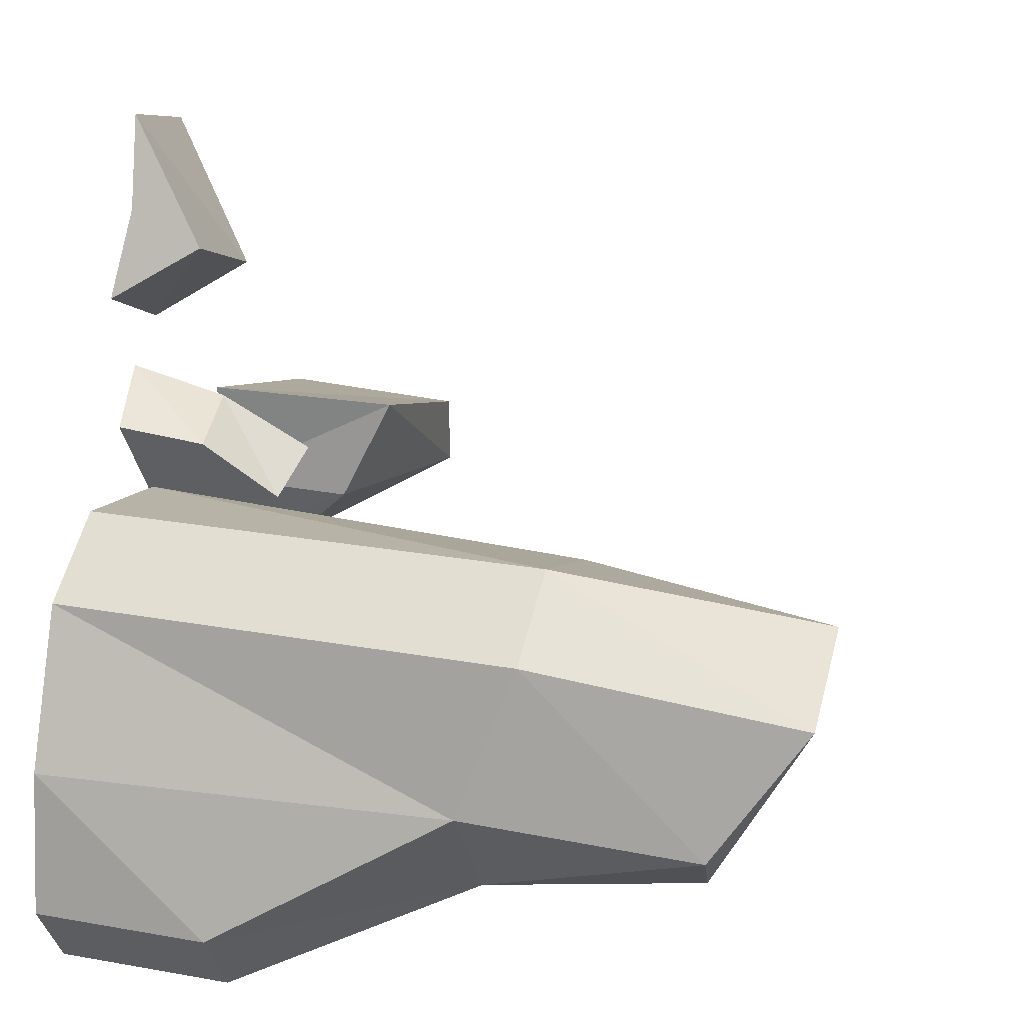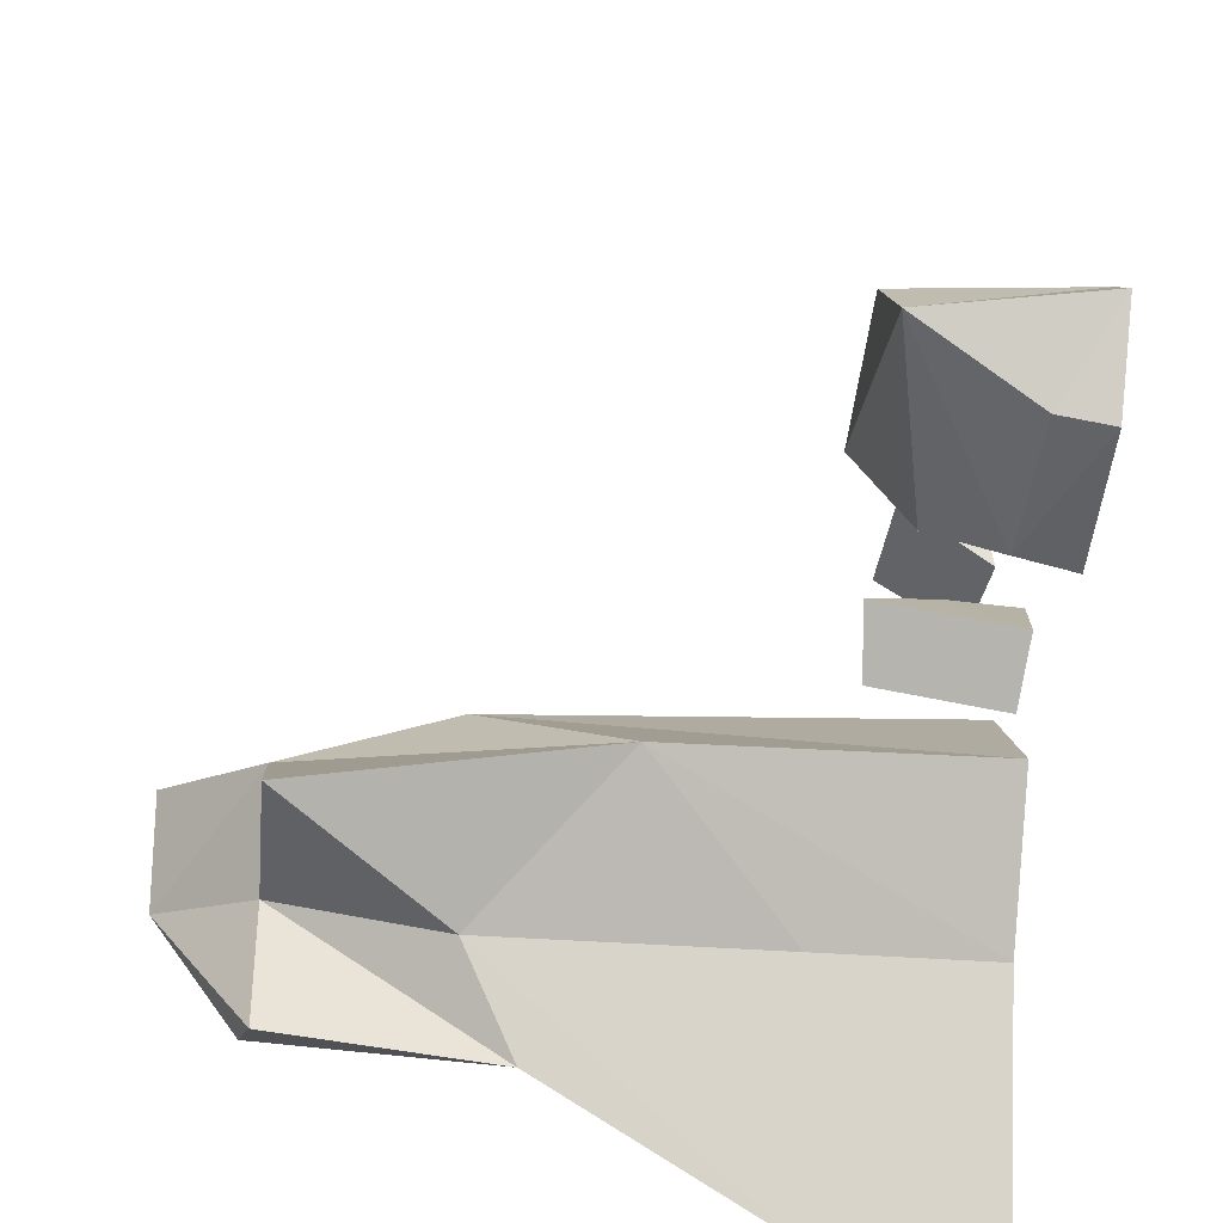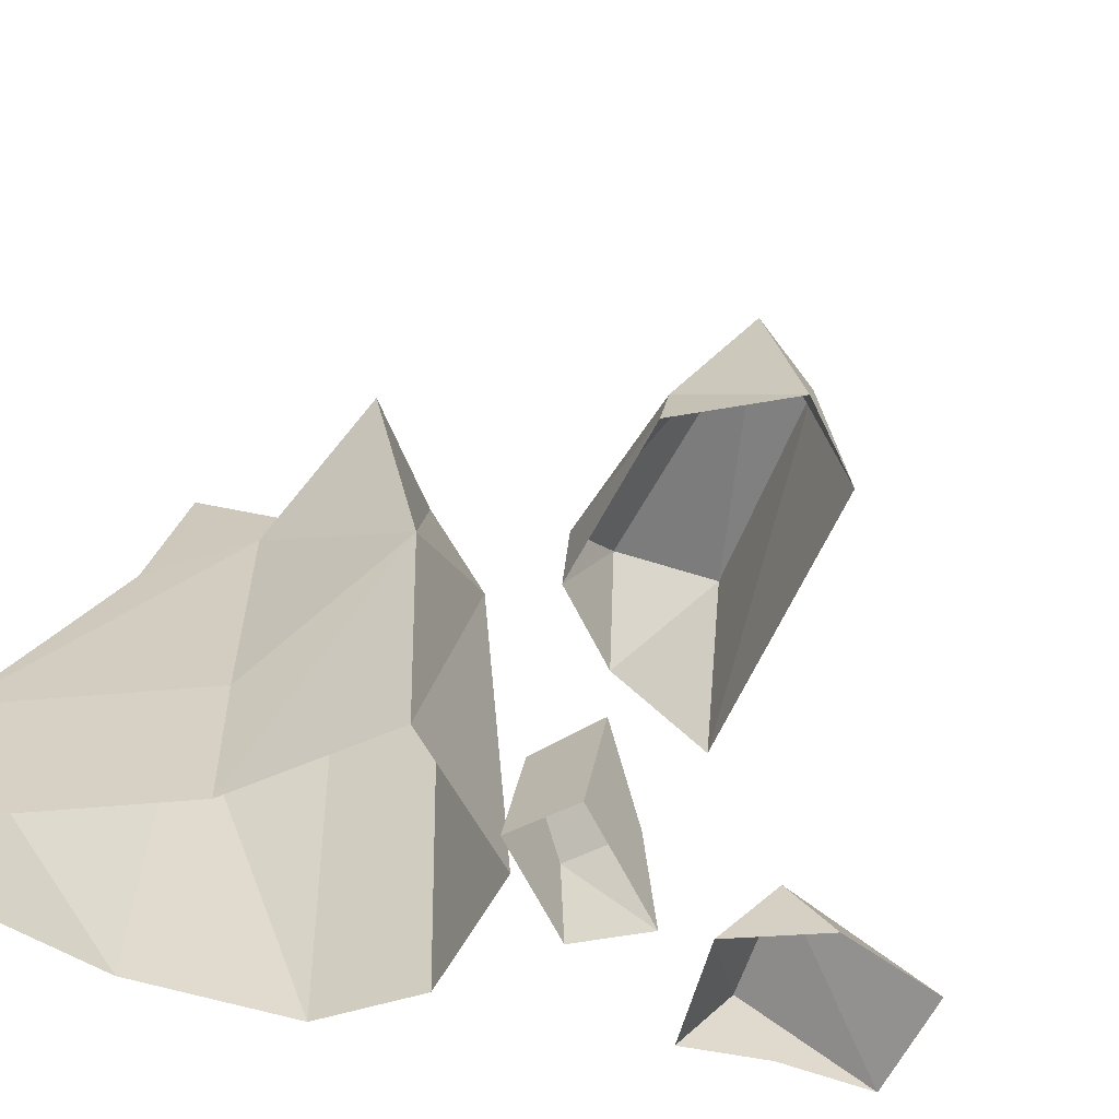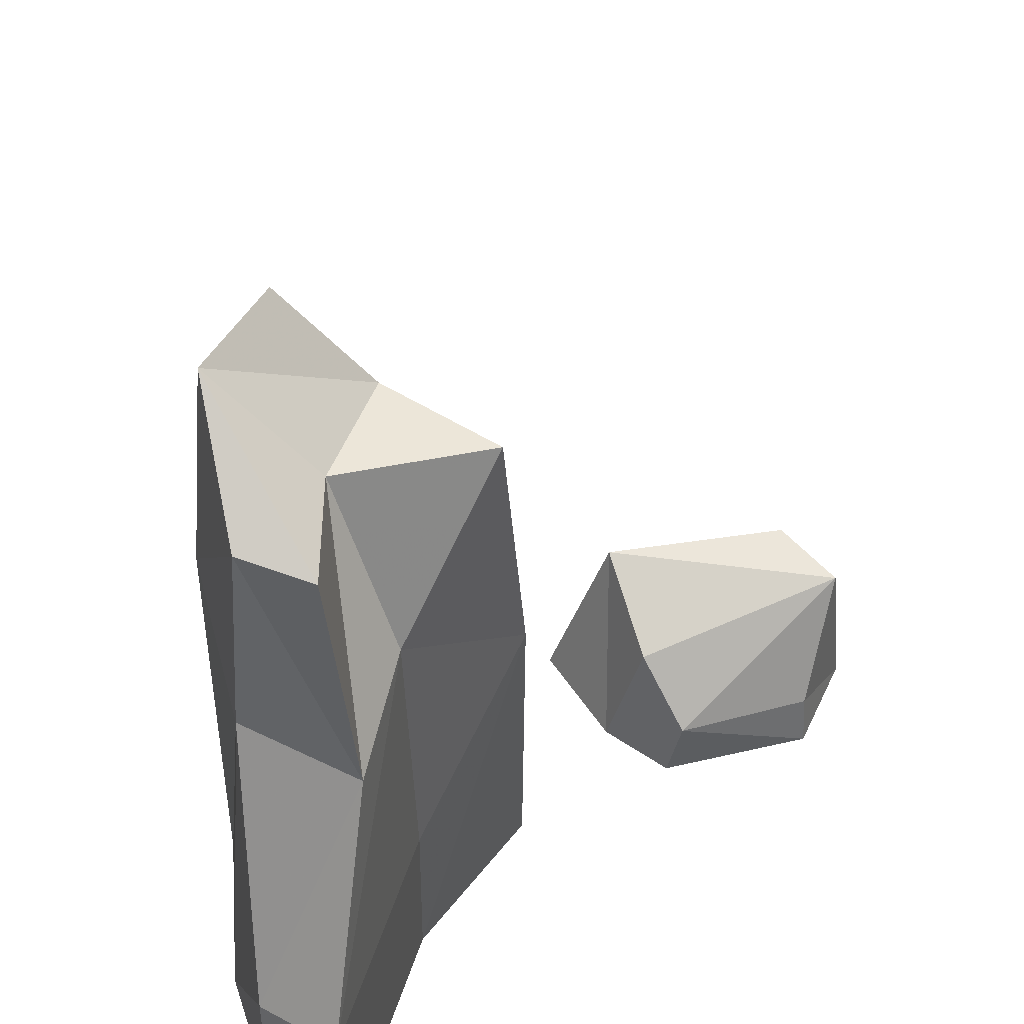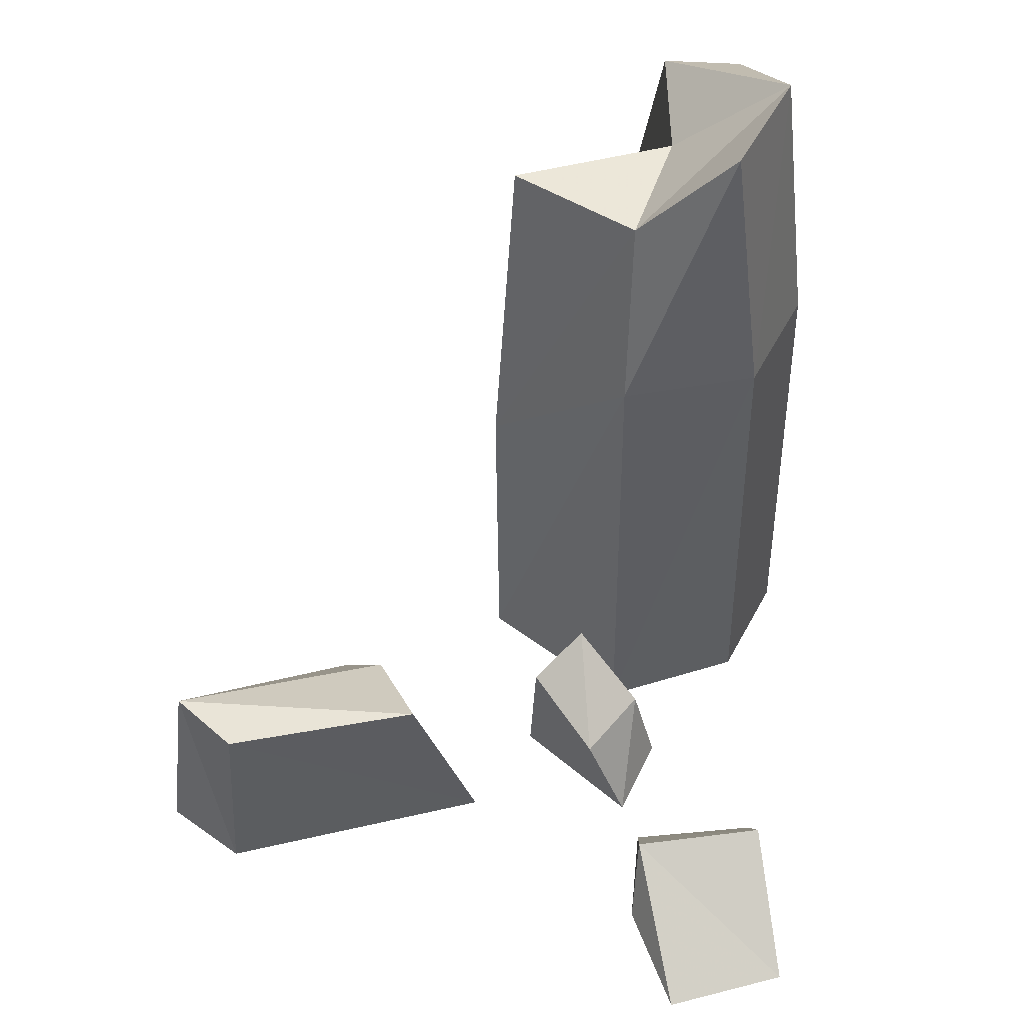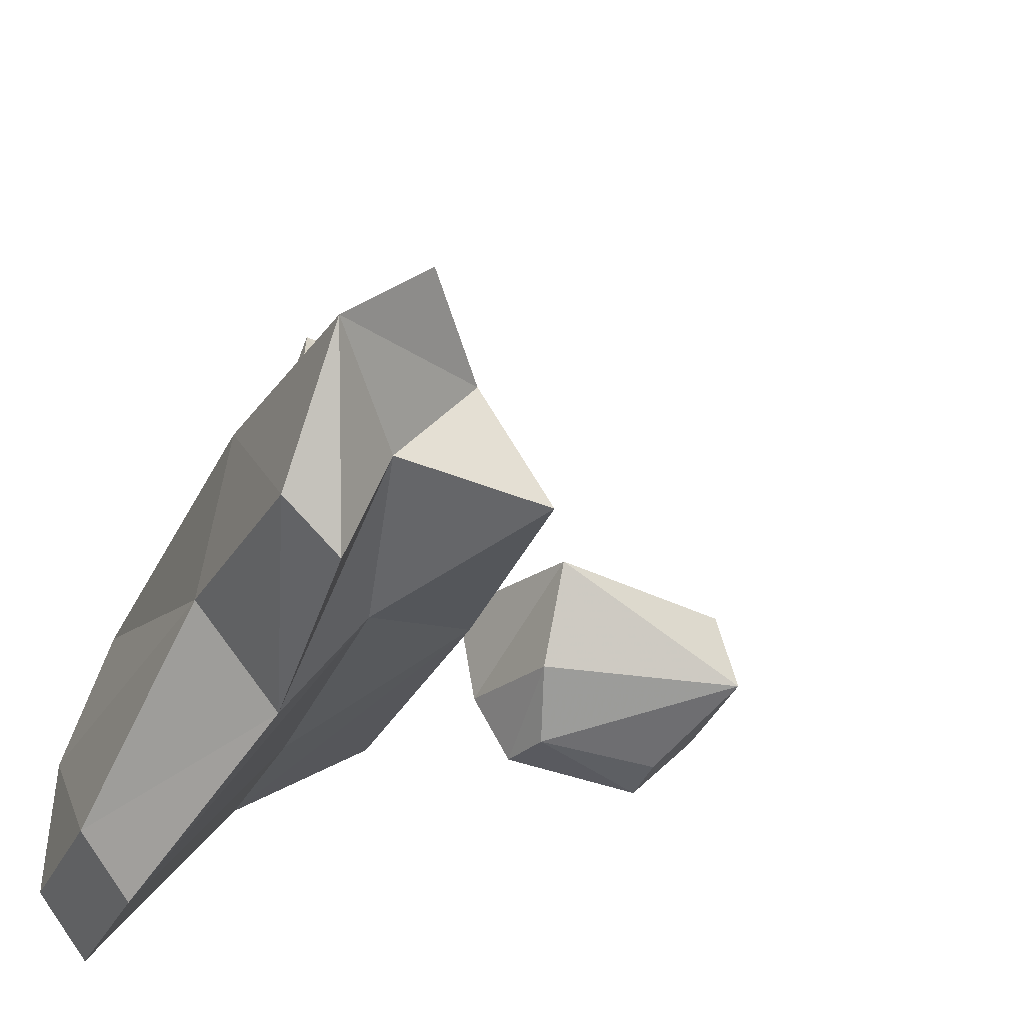
<metadata>
{"format":"obj","ext":"obj","renderer":"f3d","projection":"perspective","resolution":1024,"background":"white","views":[{"elev":15.4,"azim":-71.3,"up":"+Y"},{"elev":-52.4,"azim":84.8,"up":"+Y"},{"elev":-62.7,"azim":56.6,"up":"+Z"},{"elev":47.6,"azim":-20.6,"up":"+Z"},{"elev":52.5,"azim":157.8,"up":"+Z"},{"elev":-30.7,"azim":-21.7,"up":"+Y"}]}
</metadata>
<code>
g juqing_fuben_253_jushi_01_d
v -4.517 -10.63 40.46
v -9.275 -3.688 40.61
v -14.21 -9.343 40.49
v -14.29 -0.8805 47.02
v -19.63 -5.426 46.92
v -21.36 -12.66 26.23
v -20.63 -3.216 29.86
v -20.54 -2.341 0.3047
v -23.39 -12.27 0.09534
v -20.43 -25.45 -0.1827
v -20.43 -25.68 11.09
v -23.76 -21.52 11.17
v -23.76 -21.28 -0.09483
v -2.176 -8.165 20.8
v -11.21 -13.77 11.34
v -11.21 -13.54 0.06836
v -2.089 -7.478 0.1962
v -15.49 1.231 29.95
v -7.549 -0.4157 29.92
v -6.905 1.54 0.3865
v -15.41 2.107 0.3984
v -15.92 -18.96 26.1
v -21.36 -12.66 26.23
v -23.76 -21.52 11.17
v -23.76 -21.28 -0.09483
v -2.176 -8.165 20.8
v -2.089 -7.478 0.1962
v -20.67 -13.65 41.13
v -19.63 -5.426 46.92
v -20.67 -13.65 41.13
v -16.92 -16.42 40.34
v -11.76 -13.61 29.64
v -9.275 -3.688 40.61
v -4.517 -10.63 40.46
v -14.29 -0.8805 47.02
v 8.622 4.347 10.81
v 8.501 -2.303 7.343
v 22.17 -2.672 10.25
v 20.28 2.069 10.87
v 9.99 -5.966 3.072
v 18.92 -6.199 2.596
v 4.939 5.56 -0.4297
v 21.08 2.749 -1.286
v 6.461 -1.31 -1.061
v 9.057 -5.822 -0.826
v 18.85 -6.817 -0.8032
v 23.77 -1.762 -1.053
v -8.013 25.68 0.7631
v -9.533 20 1.041
v -9.813 17.84 5.702
v -11.06 14.58 0.1282
v -4.082 12.24 -0.3584
v -0.9631 18.17 1.197
v -2.369 15.78 5.423
v -0.8783 24.68 0.3633
v -4.835 -0.3825 -0.3717
v -4.618 0.9245 8.182
v -7.044 4.699 4.117
v -8.109 5.645 -1.21
v -0.6014 1.85 -0.82
v -0.3635 3.283 8.559
v -4.451 8.935 -1.805
v -2.758 6.959 3.663
f 1 2 3
f 2 4 5
f 5 3 2
f 6 7 8
f 8 9 6
f 10 11 12
f 12 13 10
f 14 15 16
f 16 17 14
f 18 19 20
f 20 21 18
f 22 23 12
f 12 11 22
f 24 6 9
f 9 25 24
f 19 26 27
f 27 20 19
f 21 8 7
f 7 18 21
f 28 29 7
f 7 6 28
f 30 23 22
f 22 31 30
f 1 3 32
f 33 34 26
f 26 19 33
f 19 18 35
f 35 33 19
f 29 35 18
f 18 7 29
f 11 10 16
f 16 15 11
f 11 15 32
f 32 22 11
f 32 3 22
f 31 22 3
f 14 1 32
f 32 15 14
f 30 31 5
f 3 5 31
f 36 37 38
f 38 39 36
f 38 37 40
f 40 41 38
f 42 36 39
f 39 43 42
f 44 37 36
f 36 42 44
f 37 44 45
f 45 40 37
f 46 41 40
f 40 45 46
f 38 41 47
f 46 47 41
f 38 47 43
f 43 39 38
f 48 49 50
f 51 50 49
f 52 53 54
f 52 54 50
f 50 51 52
f 54 55 48
f 48 50 54
f 53 55 54
f 56 57 58
f 58 59 56
f 57 56 60
f 60 61 57
f 62 59 58
f 58 63 62
f 63 58 57
f 57 61 63
f 61 60 63
f 62 63 60

</code>
